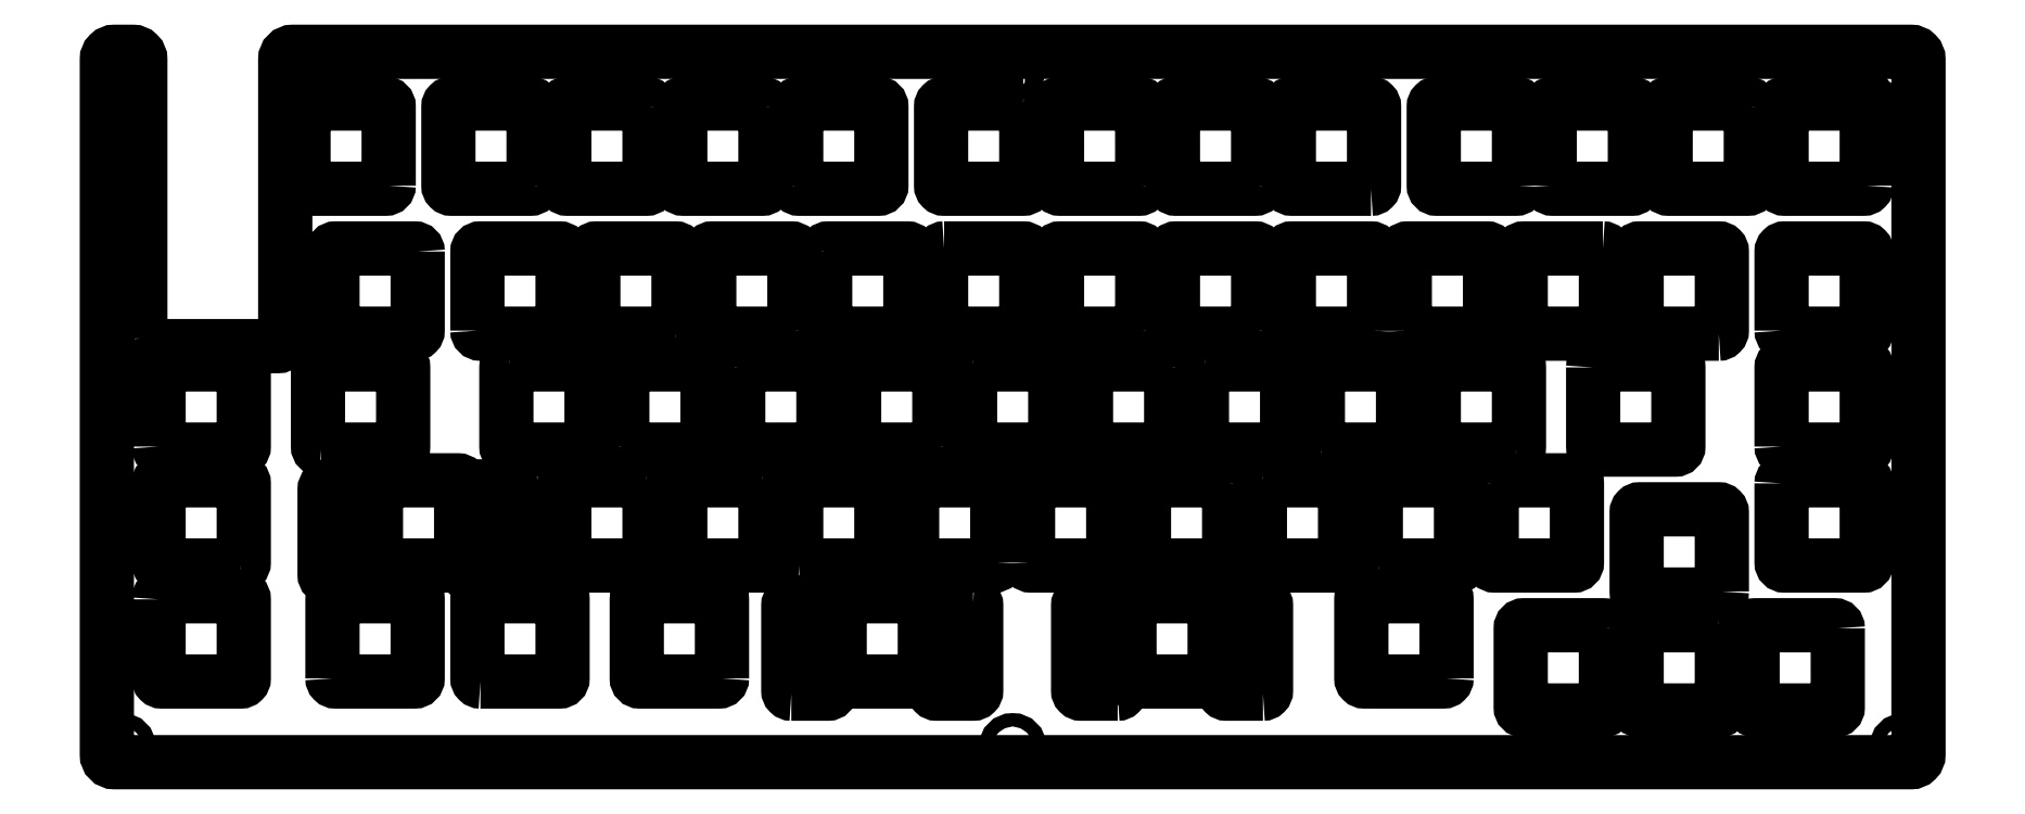
<metadata>
{"format":"dxf","ext":"dxf","renderer":"ezdxf+matplotlib","layout":"modelspace","background":"white","min_lineweight":24,"dpi":150}
</metadata>
<code>
0
SECTION
2
ENTITIES
0
LWPOLYLINE
8
0
90
8
70
1
43
0
10
40.34
20
-16.02
42
-0.4142
10
39.84
20
-16.52
10
26.84
20
-16.52
42
-0.4142
10
26.34
20
-16.02
10
26.34
20
-3.025
42
-0.4142
10
26.84
20
-2.525
10
39.84
20
-2.525
42
-0.4142
10
40.34
20
-3.025
0
LWPOLYLINE
8
0
90
8
70
1
43
0
10
64.15
20
-16.02
42
-0.4142
10
63.65
20
-16.53
10
50.65
20
-16.52
42
-0.4142
10
50.15
20
-16.02
10
50.15
20
-3.025
42
-0.4142
10
50.65
20
-2.525
10
63.65
20
-2.525
42
-0.4142
10
64.15
20
-3.025
0
LWPOLYLINE
8
0
90
8
70
1
43
0
10
83.2
20
-3.025
10
83.2
20
-16.02
42
-0.4142
10
82.7
20
-16.53
10
69.7
20
-16.52
42
-0.4142
10
69.2
20
-16.02
10
69.2
20
-3.025
42
-0.4142
10
69.7
20
-2.525
10
82.7
20
-2.525
42
-0.4142
0
LWPOLYLINE
8
0
90
8
70
1
43
0
10
102.3
20
-3.025
10
102.3
20
-16.02
42
-0.4142
10
101.8
20
-16.52
10
88.75
20
-16.52
42
-0.4142
10
88.25
20
-16.02
10
88.25
20
-3.025
42
-0.4142
10
88.75
20
-2.525
10
101.8
20
-2.525
42
-0.4142
0
LWPOLYLINE
8
0
90
8
70
1
43
0
10
107.3
20
-16.02
10
107.3
20
-3.025
42
-0.4142
10
107.8
20
-2.525
10
120.8
20
-2.525
42
-0.4142
10
121.3
20
-3.025
10
121.3
20
-16.02
42
-0.4142
10
120.8
20
-16.53
10
107.8
20
-16.53
42
-0.4142
0
LWPOLYLINE
8
0
90
8
70
1
43
0
10
144.6
20
-2.525
42
-0.4142
10
145.1
20
-3.025
10
145.1
20
-16.02
42
-0.4142
10
144.6
20
-16.53
10
131.6
20
-16.53
42
-0.4142
10
131.1
20
-16.02
10
131.1
20
-3.025
42
-0.4142
10
131.6
20
-2.525
0
LWPOLYLINE
8
0
90
8
70
1
43
0
10
164.2
20
-16.02
42
-0.4142
10
163.7
20
-16.53
10
150.7
20
-16.53
42
-0.4142
10
150.2
20
-16.02
10
150.2
20
-3.025
42
-0.4142
10
150.7
20
-2.525
10
163.7
20
-2.525
42
-0.4142
10
164.2
20
-3.025
0
LWPOLYLINE
8
0
90
8
70
1
43
0
10
183.2
20
-16.02
42
-0.4142
10
182.7
20
-16.52
10
169.7
20
-16.53
42
-0.4142
10
169.2
20
-16.02
10
169.2
20
-3.025
42
-0.4142
10
169.7
20
-2.525
10
182.7
20
-2.525
42
-0.4142
10
183.2
20
-3.025
0
LWPOLYLINE
8
0
90
8
70
1
43
0
10
201.8
20
-16.53
10
188.8
20
-16.53
42
-0.4142
10
188.3
20
-16.02
10
188.3
20
-3.025
42
-0.4142
10
188.8
20
-2.525
10
201.8
20
-2.525
42
-0.4142
10
202.3
20
-3.025
10
202.3
20
-16.02
42
-0.4142
0
LWPOLYLINE
8
0
90
8
70
1
43
0
10
226.1
20
-16.02
42
-0.4142
10
225.6
20
-16.52
10
212.6
20
-16.53
42
-0.4142
10
212.1
20
-16.02
10
212.1
20
-3.025
42
-0.4142
10
212.6
20
-2.525
10
225.6
20
-2.525
42
-0.4142
10
226.1
20
-3.025
0
LWPOLYLINE
8
0
90
8
70
1
43
0
10
231.1
20
-16.02
10
231.1
20
-3.025
42
-0.4142
10
231.6
20
-2.525
10
244.6
20
-2.525
42
-0.4142
10
245.1
20
-3.025
10
245.1
20
-16.02
42
-0.4142
10
244.6
20
-16.52
10
231.6
20
-16.53
42
-0.4142
0
LWPOLYLINE
8
0
90
8
70
1
43
0
10
264.2
20
-3.025
10
264.2
20
-16.02
42
-0.4142
10
263.7
20
-16.53
10
250.7
20
-16.53
42
-0.4142
10
250.2
20
-16.02
10
250.2
20
-3.025
42
-0.4142
10
250.7
20
-2.525
10
263.7
20
-2.525
42
-0.4142
0
LWPOLYLINE
8
0
90
8
70
1
43
0
10
283.2
20
-16.02
42
-0.4142
10
282.7
20
-16.53
10
269.7
20
-16.53
42
-0.4142
10
269.2
20
-16.02
10
269.2
20
-3.025
42
-0.4142
10
269.7
20
-2.525
10
282.7
20
-2.525
42
-0.4142
10
283.2
20
-3.025
0
LWPOLYLINE
8
0
90
8
70
1
43
0
10
45.1
20
-26.84
10
45.1
20
-39.84
42
-0.4142
10
44.6
20
-40.34
10
31.6
20
-40.34
42
-0.4142
10
31.1
20
-39.84
10
31.1
20
-26.84
42
-0.4142
10
31.6
20
-26.34
10
44.6
20
-26.34
42
-0.4142
0
LWPOLYLINE
8
0
90
8
70
1
43
0
10
54.91
20
-39.84
10
54.91
20
-26.84
42
-0.4142
10
55.41
20
-26.34
10
68.41
20
-26.34
42
-0.4142
10
68.91
20
-26.84
10
68.91
20
-39.84
42
-0.4142
10
68.41
20
-40.34
10
55.41
20
-40.34
42
-0.4142
0
LWPOLYLINE
8
0
90
8
70
1
43
0
10
87.46
20
-40.34
10
74.46
20
-40.34
42
-0.4142
10
73.96
20
-39.84
10
73.96
20
-26.84
42
-0.4142
10
74.46
20
-26.34
10
87.46
20
-26.34
42
-0.4142
10
87.96
20
-26.84
10
87.96
20
-39.84
42
-0.4142
0
LWPOLYLINE
8
0
90
8
70
1
43
0
10
107
20
-39.84
42
-0.4142
10
106.5
20
-40.34
10
93.51
20
-40.34
42
-0.4142
10
93.01
20
-39.84
10
93.01
20
-26.84
42
-0.4142
10
93.51
20
-26.34
10
106.5
20
-26.34
42
-0.4142
10
107
20
-26.84
0
LWPOLYLINE
8
0
90
8
70
1
43
0
10
112.1
20
-26.84
42
-0.4142
10
112.6
20
-26.34
10
125.6
20
-26.34
42
-0.4142
10
126.1
20
-26.84
10
126.1
20
-39.84
42
-0.4142
10
125.6
20
-40.34
10
112.6
20
-40.34
42
-0.4142
10
112.1
20
-39.84
0
LWPOLYLINE
8
0
90
8
70
1
43
0
10
131.6
20
-26.34
10
144.6
20
-26.34
42
-0.4142
10
145.1
20
-26.84
10
145.1
20
-39.84
42
-0.4142
10
144.6
20
-40.34
10
131.6
20
-40.34
42
-0.4142
10
131.1
20
-39.84
10
131.1
20
-26.84
42
-0.4142
0
LWPOLYLINE
8
0
90
8
70
1
43
0
10
164.2
20
-39.84
42
-0.4142
10
163.7
20
-40.34
10
150.7
20
-40.34
42
-0.4142
10
150.2
20
-39.84
10
150.2
20
-26.84
42
-0.4142
10
150.7
20
-26.34
10
163.7
20
-26.34
42
-0.4142
10
164.2
20
-26.84
0
LWPOLYLINE
8
0
90
8
70
1
43
0
10
183.2
20
-39.84
42
-0.4142
10
182.7
20
-40.34
10
169.7
20
-40.34
42
-0.4142
10
169.2
20
-39.84
10
169.2
20
-26.84
42
-0.4142
10
169.7
20
-26.34
10
182.7
20
-26.34
42
-0.4142
10
183.2
20
-26.84
0
LWPOLYLINE
8
0
90
8
70
1
43
0
10
202.3
20
-39.84
42
-0.4142
10
201.8
20
-40.34
10
188.8
20
-40.34
42
-0.4142
10
188.3
20
-39.84
10
188.3
20
-26.84
42
-0.4142
10
188.8
20
-26.34
10
201.8
20
-26.34
42
-0.4142
10
202.3
20
-26.84
0
LWPOLYLINE
8
0
90
8
70
1
43
0
10
207.3
20
-39.84
10
207.3
20
-26.84
42
-0.4142
10
207.8
20
-26.34
10
220.8
20
-26.34
42
-0.4142
10
221.3
20
-26.84
10
221.3
20
-39.84
42
-0.4142
10
220.8
20
-40.34
10
207.8
20
-40.34
42
-0.4142
0
LWPOLYLINE
8
0
90
8
70
1
43
0
10
239.9
20
-26.34
42
-0.4142
10
240.4
20
-26.84
10
240.4
20
-39.84
42
-0.4142
10
239.9
20
-40.34
10
226.9
20
-40.34
42
-0.4142
10
226.4
20
-39.84
10
226.4
20
-26.84
42
-0.4142
10
226.9
20
-26.34
0
LWPOLYLINE
8
0
90
8
70
1
43
0
10
258.9
20
-40.34
10
245.9
20
-40.34
42
-0.4142
10
245.4
20
-39.84
10
245.4
20
-26.84
42
-0.4142
10
245.9
20
-26.34
10
258.9
20
-26.34
42
-0.4142
10
259.4
20
-26.84
10
259.4
20
-39.84
42
-0.4142
0
LWPOLYLINE
8
0
90
8
70
1
43
0
10
269.2
20
-39.84
10
269.2
20
-26.84
42
-0.4142
10
269.7
20
-26.34
10
282.7
20
-26.34
42
-0.4142
10
283.2
20
-26.84
10
283.2
20
-39.84
42
-0.4142
10
282.7
20
-40.34
10
269.7
20
-40.34
42
-0.4142
0
LWPOLYLINE
8
0
90
8
70
1
43
0
10
2.525
20
-58.89
10
2.525
20
-45.89
42
-0.4142
10
3.025
20
-45.39
10
16.02
20
-45.39
42
-0.4142
10
16.52
20
-45.89
10
16.52
20
-58.89
42
-0.4142
10
16.02
20
-59.39
10
3.025
20
-59.39
42
-0.4142
0
LWPOLYLINE
8
0
90
8
70
1
43
0
10
29.22
20
-59.39
42
-0.4142
10
28.72
20
-58.89
10
28.72
20
-45.89
42
-0.4142
10
29.22
20
-45.39
10
42.22
20
-45.39
42
-0.4142
10
42.72
20
-45.89
10
42.72
20
-58.89
42
-0.4142
10
42.22
20
-59.39
0
LWPOLYLINE
8
0
90
8
70
1
43
0
10
60.17
20
-45.39
10
73.17
20
-45.39
42
-0.4142
10
73.67
20
-45.89
10
73.67
20
-58.89
42
-0.4142
10
73.17
20
-59.39
10
60.17
20
-59.39
42
-0.4142
10
59.68
20
-58.89
10
59.68
20
-45.89
42
-0.4142
0
LWPOLYLINE
8
0
90
8
70
1
43
0
10
78.72
20
-58.89
10
78.72
20
-45.89
42
-0.4142
10
79.22
20
-45.39
10
92.22
20
-45.39
42
-0.4142
10
92.72
20
-45.89
10
92.73
20
-58.89
42
-0.4142
10
92.22
20
-59.39
10
79.22
20
-59.39
42
-0.4142
0
LWPOLYLINE
8
0
90
8
70
1
43
0
10
97.78
20
-45.89
42
-0.4142
10
98.28
20
-45.39
10
111.3
20
-45.39
42
-0.4142
10
111.8
20
-45.89
10
111.8
20
-58.89
42
-0.4142
10
111.3
20
-59.39
10
98.28
20
-59.39
42
-0.4142
10
97.78
20
-58.89
0
LWPOLYLINE
8
0
90
8
70
1
43
0
10
130.8
20
-58.89
42
-0.4142
10
130.3
20
-59.39
10
117.3
20
-59.39
42
-0.4142
10
116.8
20
-58.89
10
116.8
20
-45.89
42
-0.4142
10
117.3
20
-45.39
10
130.3
20
-45.39
42
-0.4142
10
130.8
20
-45.89
0
LWPOLYLINE
8
0
90
8
70
1
43
0
10
136.4
20
-45.39
10
149.4
20
-45.39
42
-0.4142
10
149.9
20
-45.89
10
149.9
20
-58.89
42
-0.4142
10
149.4
20
-59.39
10
136.4
20
-59.39
42
-0.4142
10
135.9
20
-58.89
10
135.9
20
-45.89
42
-0.4142
0
LWPOLYLINE
8
0
90
8
70
1
43
0
10
168.9
20
-45.89
10
168.9
20
-58.89
42
-0.4142
10
168.4
20
-59.39
10
155.4
20
-59.39
42
-0.4142
10
154.9
20
-58.89
10
154.9
20
-45.89
42
-0.4142
10
155.4
20
-45.39
10
168.4
20
-45.39
42
-0.4142
0
LWPOLYLINE
8
0
90
8
70
1
43
0
10
174.5
20
-45.39
10
187.5
20
-45.39
42
-0.4142
10
188
20
-45.89
10
188
20
-58.89
42
-0.4142
10
187.5
20
-59.39
10
174.5
20
-59.39
42
-0.4142
10
174
20
-58.89
10
174
20
-45.89
42
-0.4142
0
LWPOLYLINE
8
0
90
8
70
1
43
0
10
193.5
20
-59.39
42
-0.4142
10
193
20
-58.89
10
193
20
-45.89
42
-0.4142
10
193.5
20
-45.39
10
206.5
20
-45.39
42
-0.4142
10
207
20
-45.89
10
207
20
-58.89
42
-0.4142
10
206.5
20
-59.39
0
LWPOLYLINE
8
0
90
8
70
1
43
0
10
225.6
20
-59.39
10
212.6
20
-59.39
42
-0.4142
10
212.1
20
-58.89
10
212.1
20
-45.89
42
-0.4142
10
212.6
20
-45.39
10
225.6
20
-45.39
42
-0.4142
10
226.1
20
-45.89
10
226.1
20
-58.89
42
-0.4142
0
LWPOLYLINE
8
0
90
8
70
1
43
0
10
238.3
20
-45.89
42
-0.4142
10
238.8
20
-45.39
10
251.8
20
-45.39
42
-0.4142
10
252.3
20
-45.89
10
252.3
20
-58.89
42
-0.4142
10
251.8
20
-59.39
10
238.8
20
-59.39
42
-0.4142
10
238.3
20
-58.89
0
LWPOLYLINE
8
0
90
8
70
1
43
0
10
269.2
20
-58.89
10
269.2
20
-45.89
42
-0.4142
10
269.7
20
-45.39
10
282.7
20
-45.39
42
-0.4142
10
283.2
20
-45.89
10
283.2
20
-58.89
42
-0.4142
10
282.7
20
-59.39
10
269.7
20
-59.39
42
-0.4142
0
LWPOLYLINE
8
0
90
8
70
1
43
0
10
16.02
20
-78.44
10
3.025
20
-78.44
42
-0.4142
10
2.525
20
-77.94
10
2.525
20
-64.94
42
-0.4142
10
3.025
20
-64.44
10
16.02
20
-64.44
42
-0.4142
10
16.53
20
-64.94
10
16.52
20
-77.94
42
-0.4142
0
LWPOLYLINE
8
0
90
8
70
1
43
0
10
52.24
20
-64.94
10
52.24
20
-77.94
42
-0.4142
10
51.74
20
-78.44
10
38.74
20
-78.44
42
-0.4142
10
38.24
20
-77.94
10
38.24
20
-64.94
42
-0.4142
10
38.74
20
-64.44
10
51.74
20
-64.44
42
-0.4142
0
LWPOLYLINE
8
0
90
8
70
1
43
0
10
36.31
20
-65.44
42
-0.4142
10
36.81
20
-65.94
10
36.81
20
-79.94
42
-0.4142
10
36.31
20
-80.44
10
30.31
20
-80.44
42
-0.4142
10
29.81
20
-79.94
10
29.81
20
-65.94
42
-0.4142
10
30.31
20
-65.44
0
LWPOLYLINE
8
0
90
8
70
1
43
0
10
53.68
20
-79.94
10
53.68
20
-65.94
42
-0.4142
10
54.18
20
-65.44
10
60.18
20
-65.44
42
-0.4142
10
60.68
20
-65.94
10
60.68
20
-79.94
42
-0.4142
10
60.18
20
-80.44
10
54.18
20
-80.44
42
-0.4142
0
LWPOLYLINE
8
0
90
8
70
1
43
0
10
82.7
20
-64.44
42
-0.4142
10
83.2
20
-64.94
10
83.2
20
-77.94
42
-0.4142
10
82.7
20
-78.44
10
69.7
20
-78.44
42
-0.4142
10
69.2
20
-77.94
10
69.2
20
-64.94
42
-0.4142
10
69.7
20
-64.44
0
LWPOLYLINE
8
0
90
8
70
1
43
0
10
101.8
20
-64.44
42
-0.4142
10
102.3
20
-64.94
10
102.3
20
-77.94
42
-0.4142
10
101.8
20
-78.44
10
88.75
20
-78.44
42
-0.4142
10
88.25
20
-77.94
10
88.25
20
-64.94
42
-0.4142
10
88.75
20
-64.44
0
LWPOLYLINE
8
0
90
8
70
1
43
0
10
107.8
20
-78.44
42
-0.4142
10
107.3
20
-77.94
10
107.3
20
-64.94
42
-0.4142
10
107.8
20
-64.44
10
120.8
20
-64.44
42
-0.4142
10
121.3
20
-64.94
10
121.3
20
-77.94
42
-0.4142
10
120.8
20
-78.44
0
LWPOLYLINE
8
0
90
8
70
1
43
0
10
140.3
20
-77.94
42
-0.4142
10
139.8
20
-78.44
10
126.9
20
-78.44
42
-0.4142
10
126.4
20
-77.94
10
126.4
20
-64.94
42
-0.4142
10
126.9
20
-64.44
10
139.8
20
-64.44
42
-0.4142
10
140.3
20
-64.94
0
LWPOLYLINE
8
0
90
8
70
1
43
0
10
145.4
20
-77.94
10
145.4
20
-64.94
42
-0.4142
10
145.9
20
-64.44
10
158.9
20
-64.44
42
-0.4142
10
159.4
20
-64.94
10
159.4
20
-77.94
42
-0.4142
10
158.9
20
-78.44
10
145.9
20
-78.44
42
-0.4142
0
LWPOLYLINE
8
0
90
8
70
1
43
0
10
178.4
20
-64.94
10
178.4
20
-77.94
42
-0.4142
10
178
20
-78.44
10
165
20
-78.44
42
-0.4142
10
164.4
20
-77.94
10
164.4
20
-64.94
42
-0.4142
10
165
20
-64.44
10
177.9
20
-64.44
42
-0.4142
0
LWPOLYLINE
8
0
90
8
70
1
43
0
10
184
20
-64.44
10
197
20
-64.44
42
-0.4142
10
197.5
20
-64.94
10
197.5
20
-77.94
42
-0.4142
10
197
20
-78.44
10
184
20
-78.44
42
-0.4142
10
183.5
20
-77.94
10
183.5
20
-64.94
42
-0.4142
0
LWPOLYLINE
8
0
90
8
70
1
43
0
10
203.1
20
-78.44
42
-0.4142
10
202.6
20
-77.94
10
202.6
20
-64.94
42
-0.4142
10
203.1
20
-64.44
10
216.1
20
-64.44
42
-0.4142
10
216.6
20
-64.94
10
216.6
20
-77.94
42
-0.4142
10
216.1
20
-78.44
0
LWPOLYLINE
8
0
90
8
70
1
43
0
10
221.6
20
-64.94
42
-0.4142
10
222.1
20
-64.44
10
235.1
20
-64.44
42
-0.4142
10
235.6
20
-64.94
10
235.6
20
-77.94
42
-0.4142
10
235.1
20
-78.44
10
222.1
20
-78.44
42
-0.4142
10
221.6
20
-77.94
0
LWPOLYLINE
8
0
90
8
70
1
43
0
10
269.2
20
-64.94
42
-0.4142
10
269.7
20
-64.44
10
282.7
20
-64.44
42
-0.4142
10
283.2
20
-64.94
10
283.2
20
-77.94
42
-0.4142
10
282.7
20
-78.44
10
269.7
20
-78.44
42
-0.4142
10
269.2
20
-77.94
0
LWPOLYLINE
8
0
90
8
70
1
43
0
10
2.525
20
-83.99
42
-0.4142
10
3.025
20
-83.49
10
16.02
20
-83.49
42
-0.4142
10
16.53
20
-83.99
10
16.53
20
-96.99
42
-0.4142
10
16.02
20
-97.49
10
3.025
20
-97.49
42
-0.4142
10
2.525
20
-96.99
0
LWPOLYLINE
8
0
90
8
70
1
43
0
10
31.1
20
-96.99
10
31.1
20
-83.99
42
-0.4142
10
31.6
20
-83.49
10
44.6
20
-83.49
42
-0.4142
10
45.1
20
-83.99
10
45.1
20
-96.99
42
-0.4142
10
44.6
20
-97.49
10
31.6
20
-97.49
42
-0.4142
0
LWPOLYLINE
8
0
90
8
70
1
43
0
10
55.41
20
-97.49
42
-0.4142
10
54.91
20
-96.99
10
54.91
20
-83.99
42
-0.4142
10
55.41
20
-83.49
10
68.41
20
-83.49
42
-0.4142
10
68.91
20
-83.99
10
68.91
20
-96.99
42
-0.4142
10
68.41
20
-97.49
0
LWPOLYLINE
8
0
90
8
70
1
43
0
10
95.11
20
-96.99
42
-0.4142
10
94.61
20
-97.49
10
81.61
20
-97.49
42
-0.4142
10
81.11
20
-96.99
10
81.11
20
-83.99
42
-0.4142
10
81.61
20
-83.49
10
94.61
20
-83.49
42
-0.4142
10
95.11
20
-83.99
0
LWPOLYLINE
8
0
90
8
70
1
43
0
10
128.4
20
-83.99
10
128.4
20
-96.99
42
-0.4142
10
127.9
20
-97.49
10
114.9
20
-97.49
42
-0.4142
10
114.4
20
-96.99
10
114.4
20
-83.99
42
-0.4142
10
114.9
20
-83.49
10
127.9
20
-83.49
42
-0.4142
0
LWPOLYLINE
8
0
90
8
70
1
43
0
10
106.5
20
-99.49
42
-0.4142
10
106
20
-98.99
10
106
20
-84.99
42
-0.4142
10
106.5
20
-84.49
10
112.5
20
-84.49
42
-0.4142
10
113
20
-84.99
10
113
20
-98.99
42
-0.4142
10
112.5
20
-99.49
0
LWPOLYLINE
8
0
90
8
70
1
43
0
10
136.4
20
-84.49
42
-0.4142
10
136.9
20
-84.99
10
136.9
20
-98.99
42
-0.4142
10
136.4
20
-99.49
10
130.4
20
-99.49
42
-0.4142
10
129.9
20
-98.99
10
129.9
20
-84.99
42
-0.4142
10
130.4
20
-84.49
0
LWPOLYLINE
8
0
90
8
70
1
43
0
10
175.6
20
-83.49
42
-0.4142
10
176.1
20
-83.99
10
176.1
20
-96.99
42
-0.4142
10
175.6
20
-97.49
10
162.6
20
-97.49
42
-0.4142
10
162.1
20
-96.99
10
162.1
20
-83.99
42
-0.4142
10
162.6
20
-83.49
0
LWPOLYLINE
8
0
90
8
70
1
43
0
10
160.1
20
-99.49
10
154.1
20
-99.49
42
-0.4142
10
153.6
20
-98.99
10
153.6
20
-84.99
42
-0.4142
10
154.1
20
-84.49
10
160.1
20
-84.49
42
-0.4142
10
160.6
20
-84.99
10
160.6
20
-98.99
42
-0.4142
0
LWPOLYLINE
8
0
90
8
70
1
43
0
10
184
20
-99.49
10
178
20
-99.49
42
-0.4142
10
177.5
20
-98.99
10
177.5
20
-84.99
42
-0.4142
10
178
20
-84.49
10
184
20
-84.49
42
-0.4142
10
184.5
20
-84.99
10
184.5
20
-98.99
42
-0.4142
0
LWPOLYLINE
8
0
90
8
70
1
43
0
10
214.2
20
-96.99
42
-0.4142
10
213.7
20
-97.49
10
200.7
20
-97.49
42
-0.4142
10
200.2
20
-96.99
10
200.2
20
-83.99
42
-0.4142
10
200.7
20
-83.49
10
213.7
20
-83.49
42
-0.4142
10
214.2
20
-83.99
0
LWPOLYLINE
8
0
90
8
70
1
43
0
10
240.4
20
-88.75
10
240.4
20
-101.8
42
-0.4142
10
239.9
20
-102.3
10
226.9
20
-102.2
42
-0.4142
10
226.4
20
-101.8
10
226.4
20
-88.75
42
-0.4142
10
226.9
20
-88.25
10
239.9
20
-88.25
42
-0.4142
0
LWPOLYLINE
8
0
90
8
70
1
43
0
10
258.9
20
-88.25
42
-0.4142
10
259.4
20
-88.75
10
259.4
20
-101.8
42
-0.4142
10
258.9
20
-102.3
10
245.9
20
-102.3
42
-0.4142
10
245.4
20
-101.8
10
245.4
20
-88.75
42
-0.4142
10
245.9
20
-88.25
0
LWPOLYLINE
8
0
90
8
70
1
43
0
10
278.5
20
-88.75
10
278.5
20
-101.8
42
-0.4142
10
278
20
-102.3
10
265
20
-102.3
42
-0.4142
10
264.5
20
-101.8
10
264.5
20
-88.75
42
-0.4142
10
265
20
-88.25
10
278
20
-88.25
42
-0.4142
0
LWPOLYLINE
8
0
90
8
70
1
43
0
10
259.4
20
-82.7
42
-0.4142
10
258.9
20
-83.2
10
245.9
20
-83.2
42
-0.4142
10
245.4
20
-82.7
10
245.4
20
-69.7
42
-0.4142
10
245.9
20
-69.2
10
258.9
20
-69.2
42
-0.4142
10
259.4
20
-69.7
0
LWPOLYLINE
8
0
90
18
70
1
43
0
10
-0.475
20
-41.14
10
-0.475
20
-0.775
10
-0.475
20
4.725
42
0.4142
10
-1.725
20
5.975
10
-4.725
20
5.975
42
0.4142
10
-5.975
20
4.725
10
-5.975
20
-109.5
42
0.4142
10
-4.725
20
-110.8
10
290.5
20
-110.8
42
0.4142
10
291.7
20
-109.5
10
291.7
20
4.725
42
0.4142
10
290.5
20
5.975
10
24.59
20
5.975
42
0.4142
10
23.34
20
4.725
10
23.34
20
-3.025
10
23.34
20
-41.14
42
-0.4142
10
22.09
20
-42.39
10
0.775
20
-42.39
42
-0.4142
0
CIRCLE
8
0
10
-3.475
20
3.475
30
0
40
1.1
210
0
220
0
230
1
0
CIRCLE
8
0
10
25.84
20
3.475
30
0
40
1.1
210
0
220
0
230
1
0
CIRCLE
8
0
10
142.9
20
3.475
30
0
40
1.1
210
0
220
0
230
1
0
CIRCLE
8
0
10
289.2
20
3.475
30
0
40
1.1
210
0
220
0
230
1
0
CIRCLE
8
0
10
289.2
20
-108.3
30
0
40
1.1
210
0
220
0
230
1
0
CIRCLE
8
0
10
142.9
20
-108.3
30
0
40
1.1
210
0
220
0
230
1
0
CIRCLE
8
0
10
-3.475
20
-108.3
30
0
40
1.1
210
0
220
0
230
1
0
ENDSEC
0
EOF

</code>
